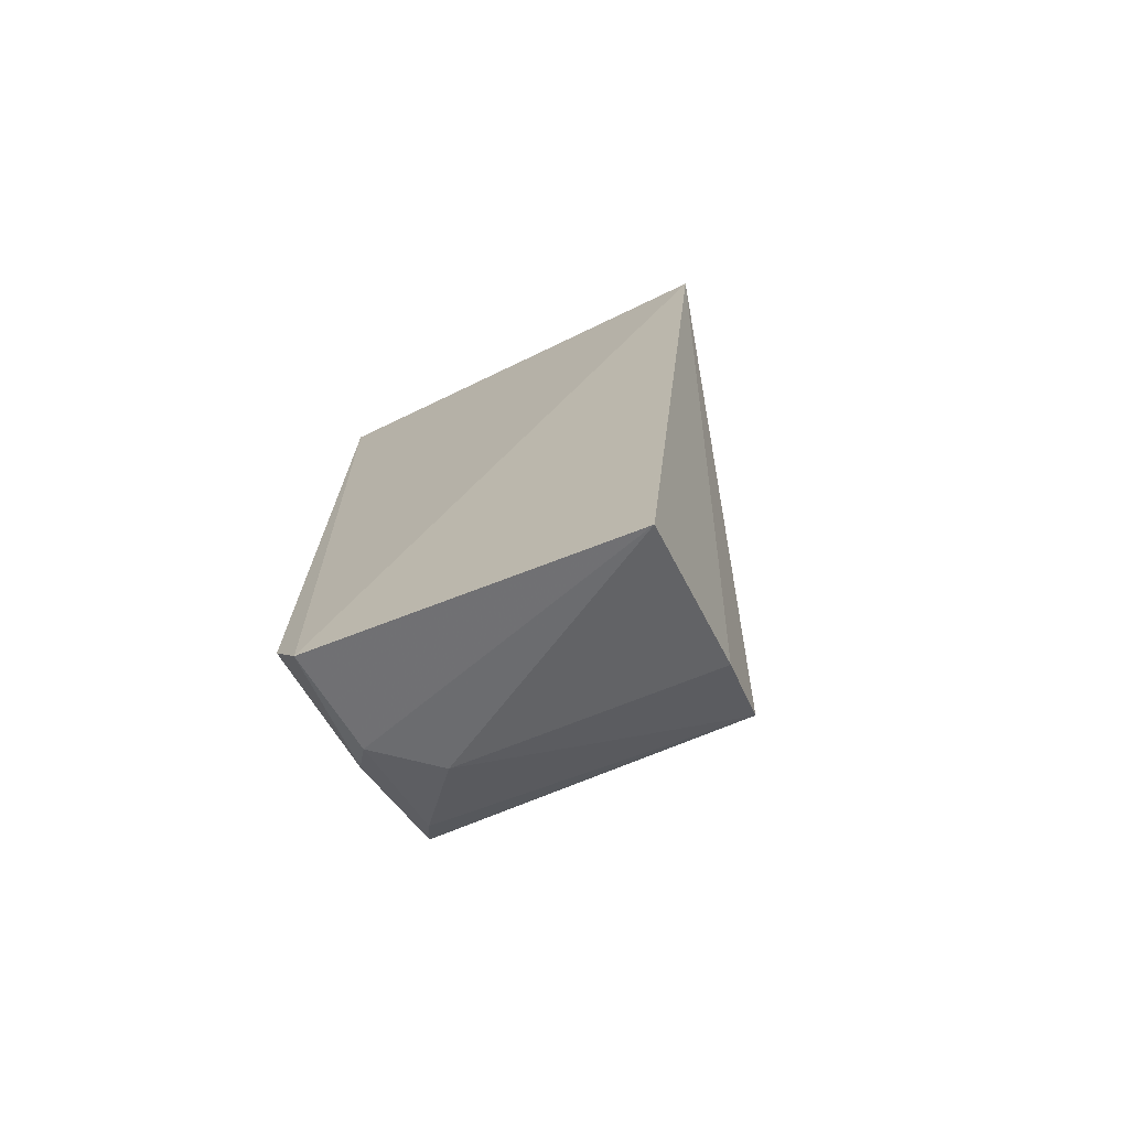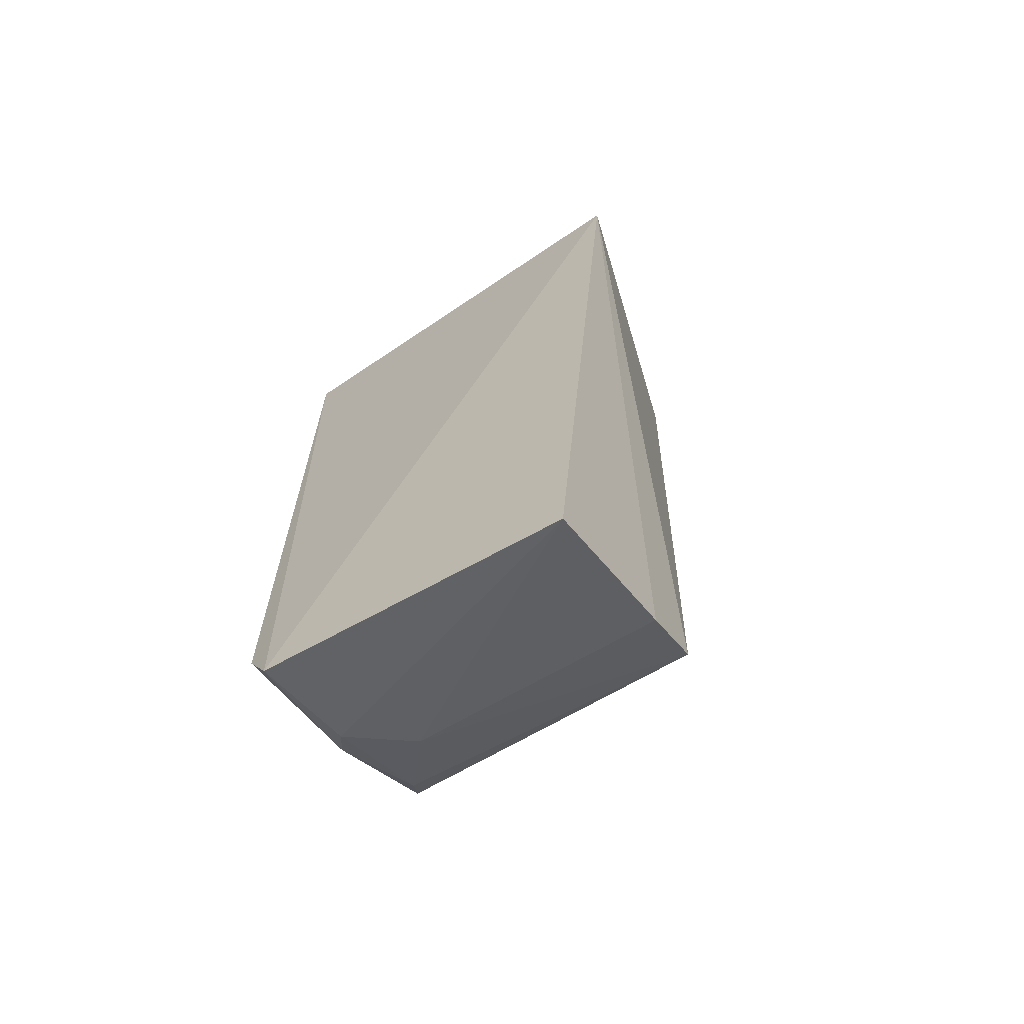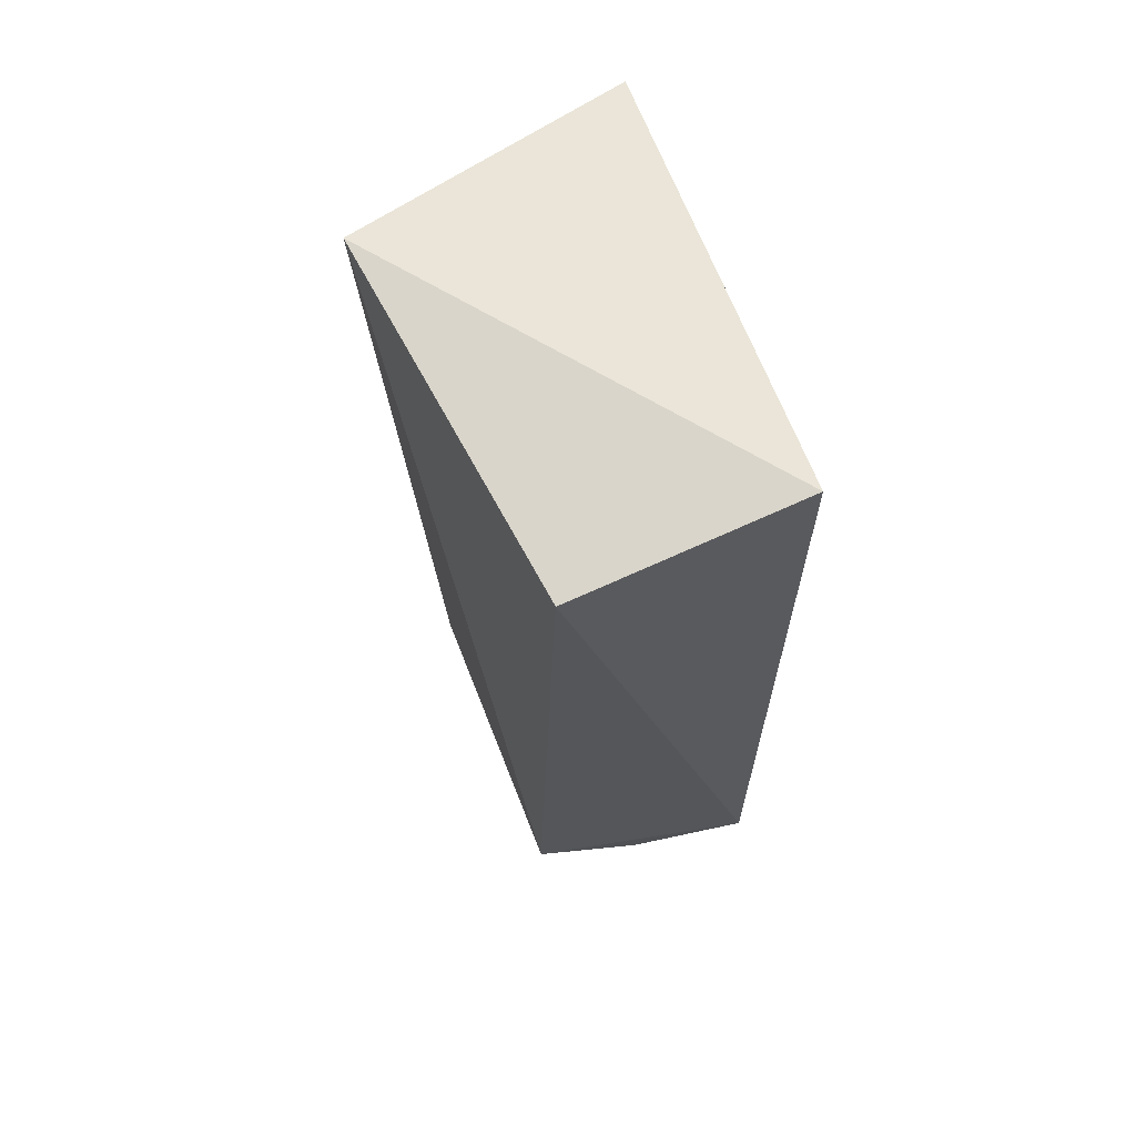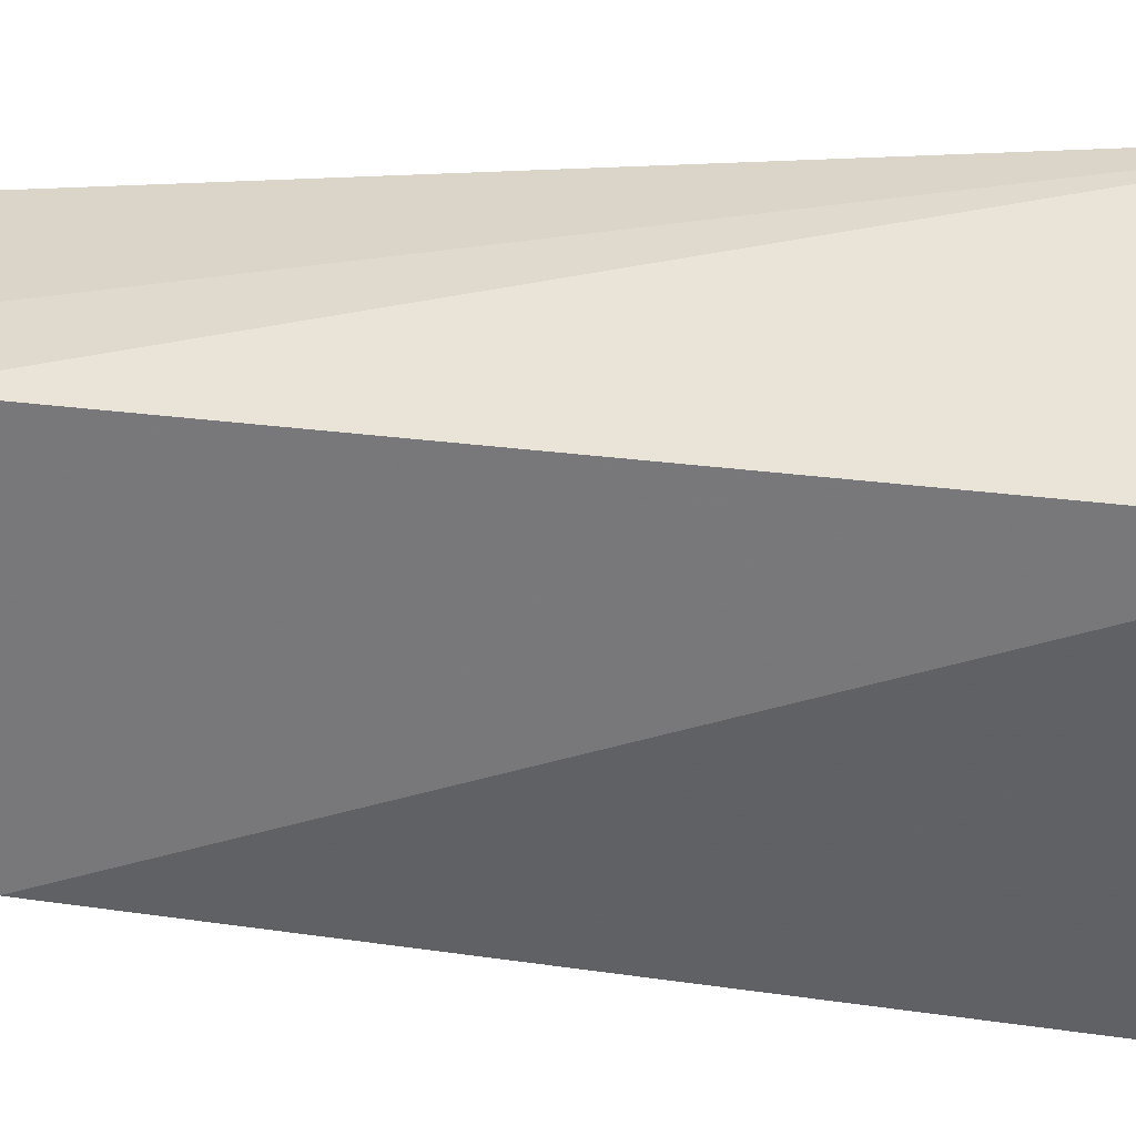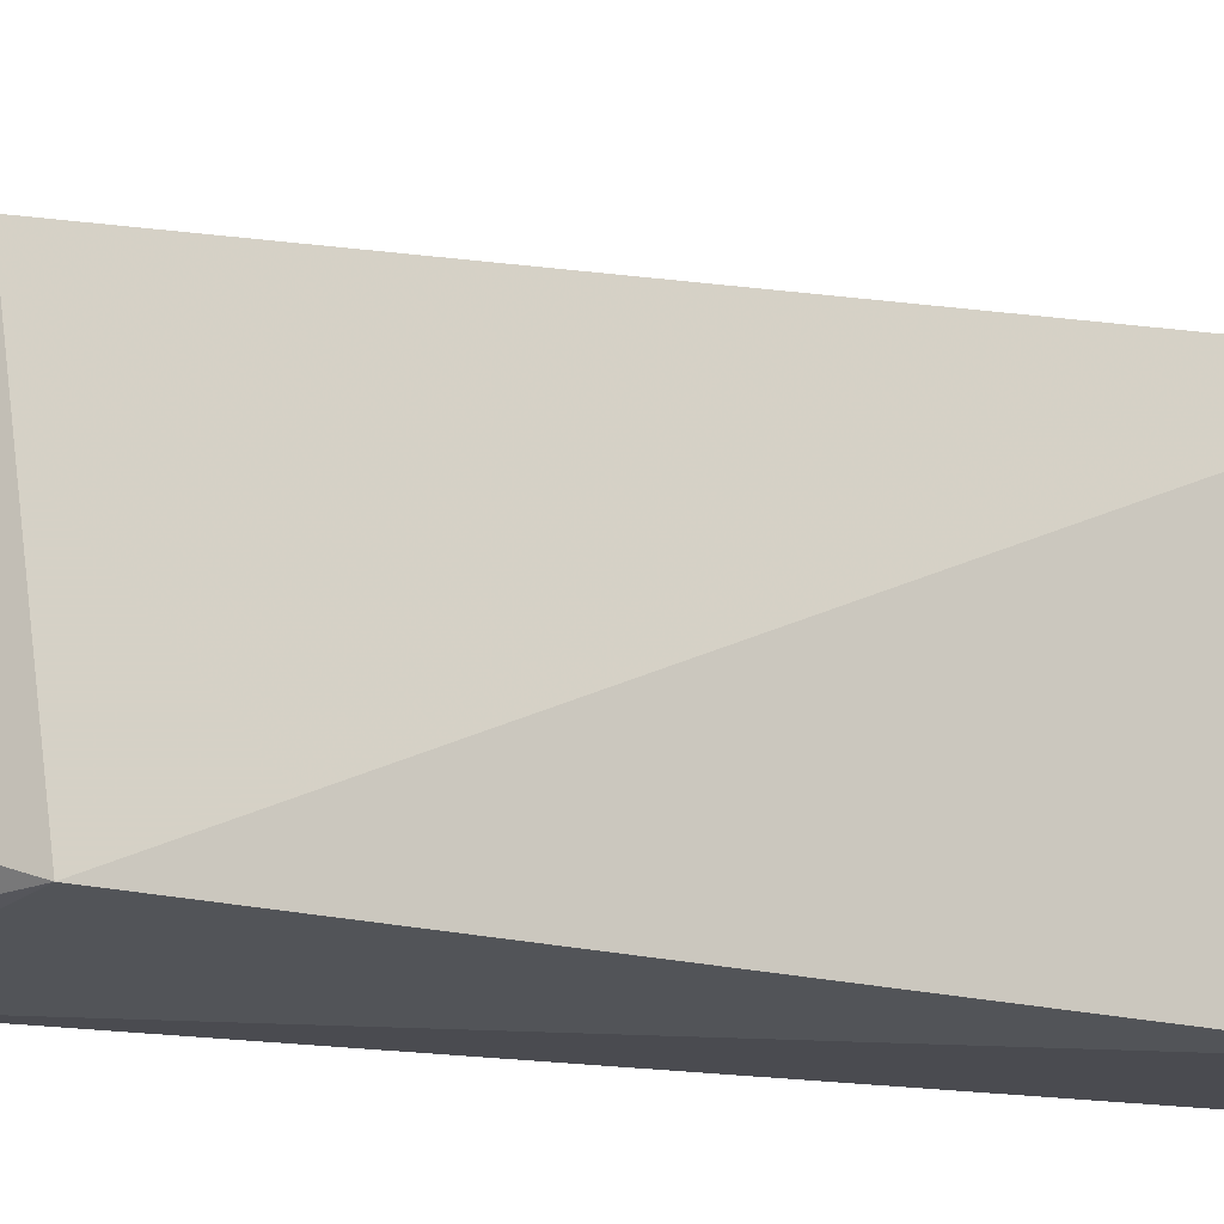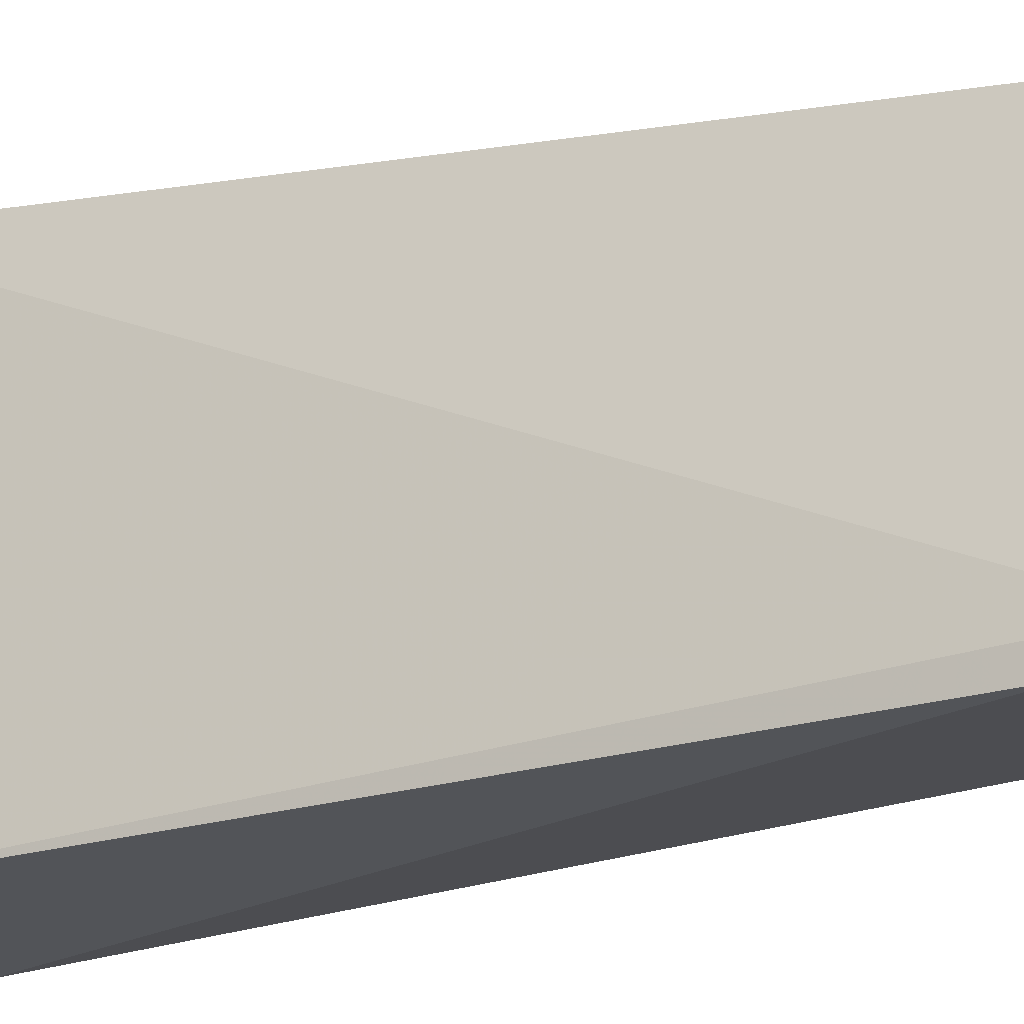
<metadata>
{"format":"obj","ext":"obj","renderer":"f3d","projection":"perspective","resolution":1024,"background":"white","views":[{"elev":-73.3,"azim":-66.4,"up":"+Y"},{"elev":-68.1,"azim":-57.8,"up":"+Y"},{"elev":64.1,"azim":158.1,"up":"+Y"},{"elev":31.6,"azim":97.7,"up":"+Z"},{"elev":-14.3,"azim":69.1,"up":"+Z"},{"elev":-22.2,"azim":-64.5,"up":"+Z"}]}
</metadata>
<code>
v 0.1175 0.02988 0.03053
v 0.1335 -0.02318 0.02495
v 0.1367 0.03123 0.02524
v 0.1187 0.03121 0.0007841
v 0.118 -0.02896 0.00356
v 0.1184 -0.03103 0.02458
v 0.1341 -0.0206 0.003694
v 0.1289 -0.02641 0.02501
v 0.1184 -0.02544 0.001796
v 0.1338 0.02903 0.0007702
v 0.1285 -0.02595 0.00787
v 0.1265 -0.02553 0.00317
v 0.1326 -0.02237 0.004457
v 0.1252 -0.02676 0.004135
f 1 2 3
f 1 3 4
f 5 1 4
f 6 1 5
f 7 3 2
f 8 2 1
f 8 1 6
f 9 5 4
f 10 4 3
f 10 3 7
f 10 9 4
f 10 7 9
f 11 2 8
f 11 8 6
f 12 9 7
f 12 5 9
f 13 7 2
f 13 2 11
f 13 12 7
f 14 11 6
f 14 6 5
f 14 5 12
f 14 13 11
f 14 12 13

</code>
